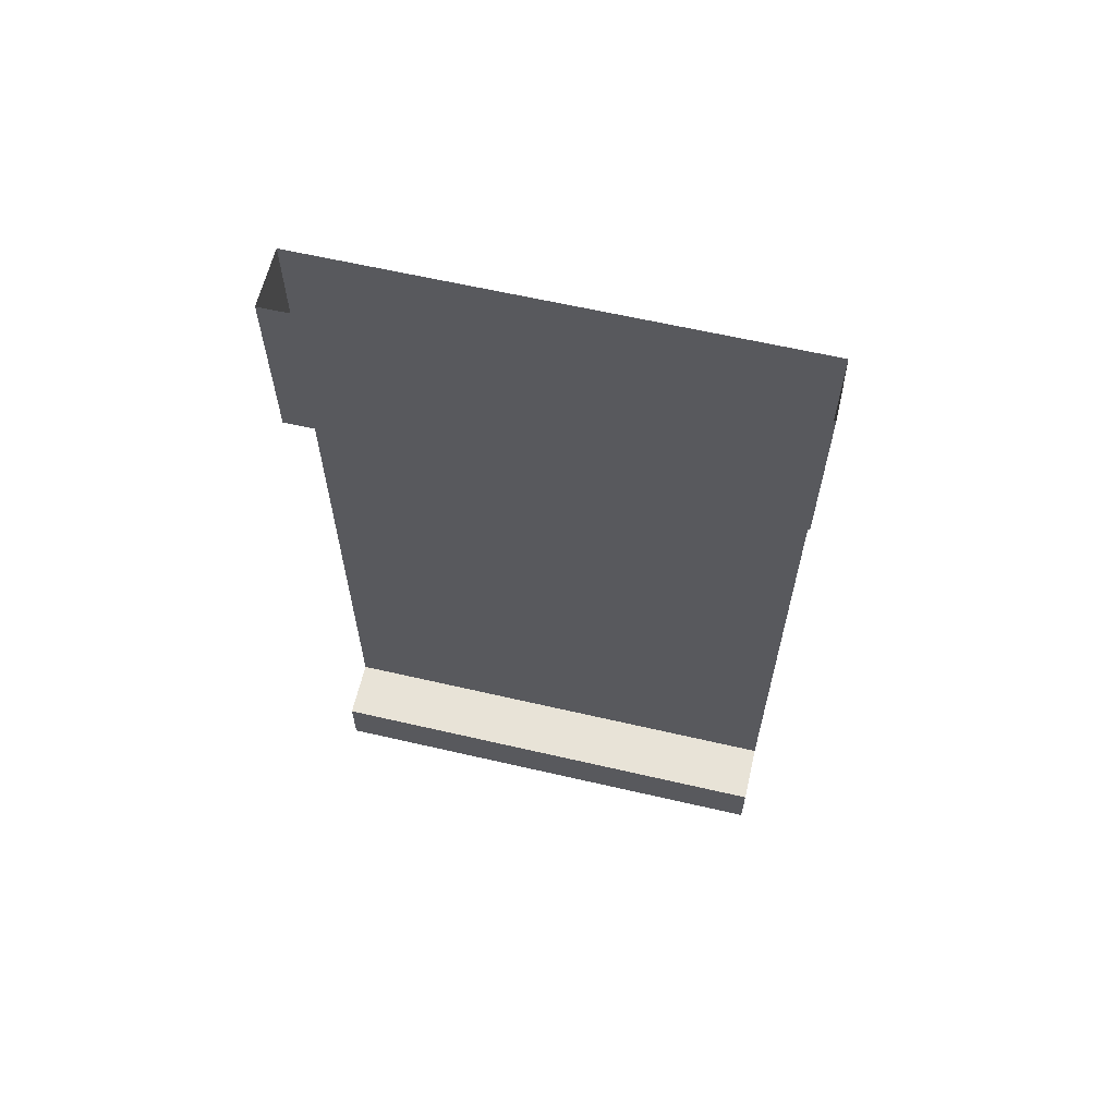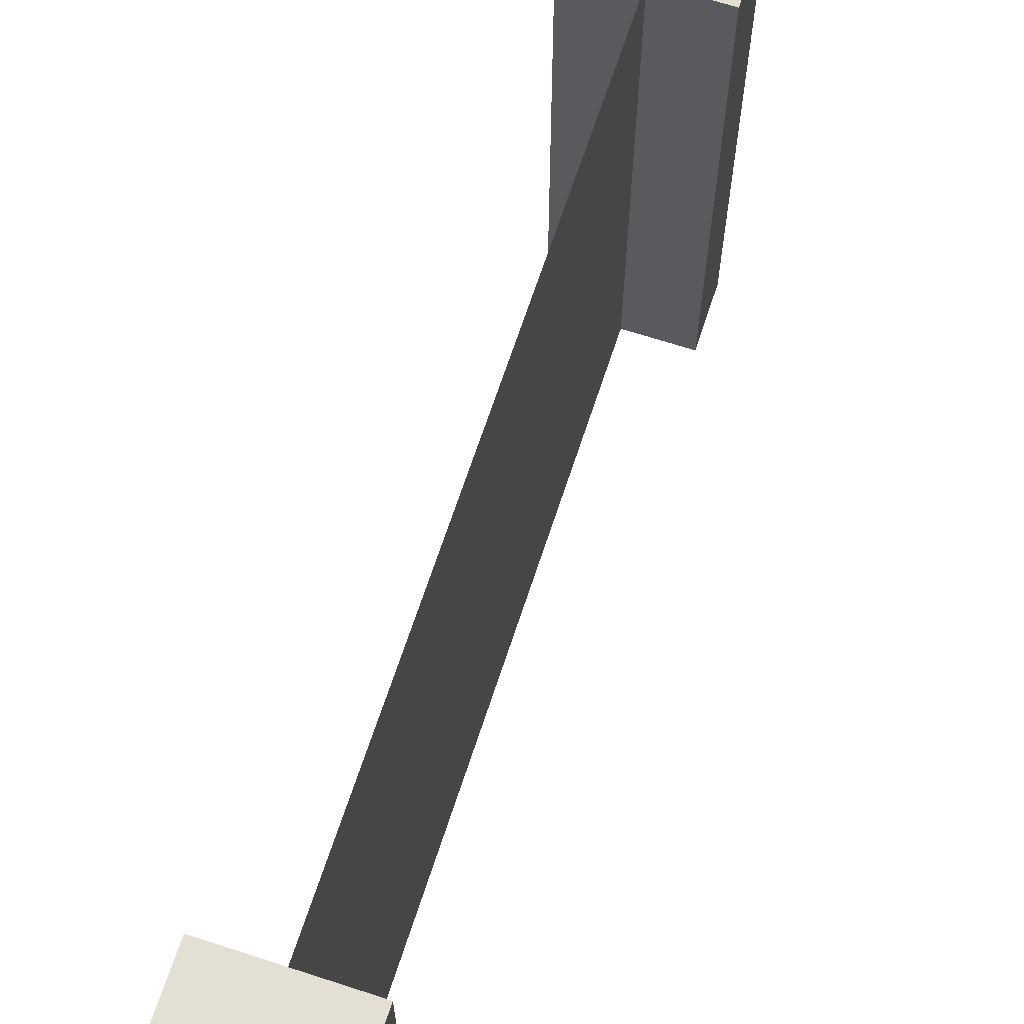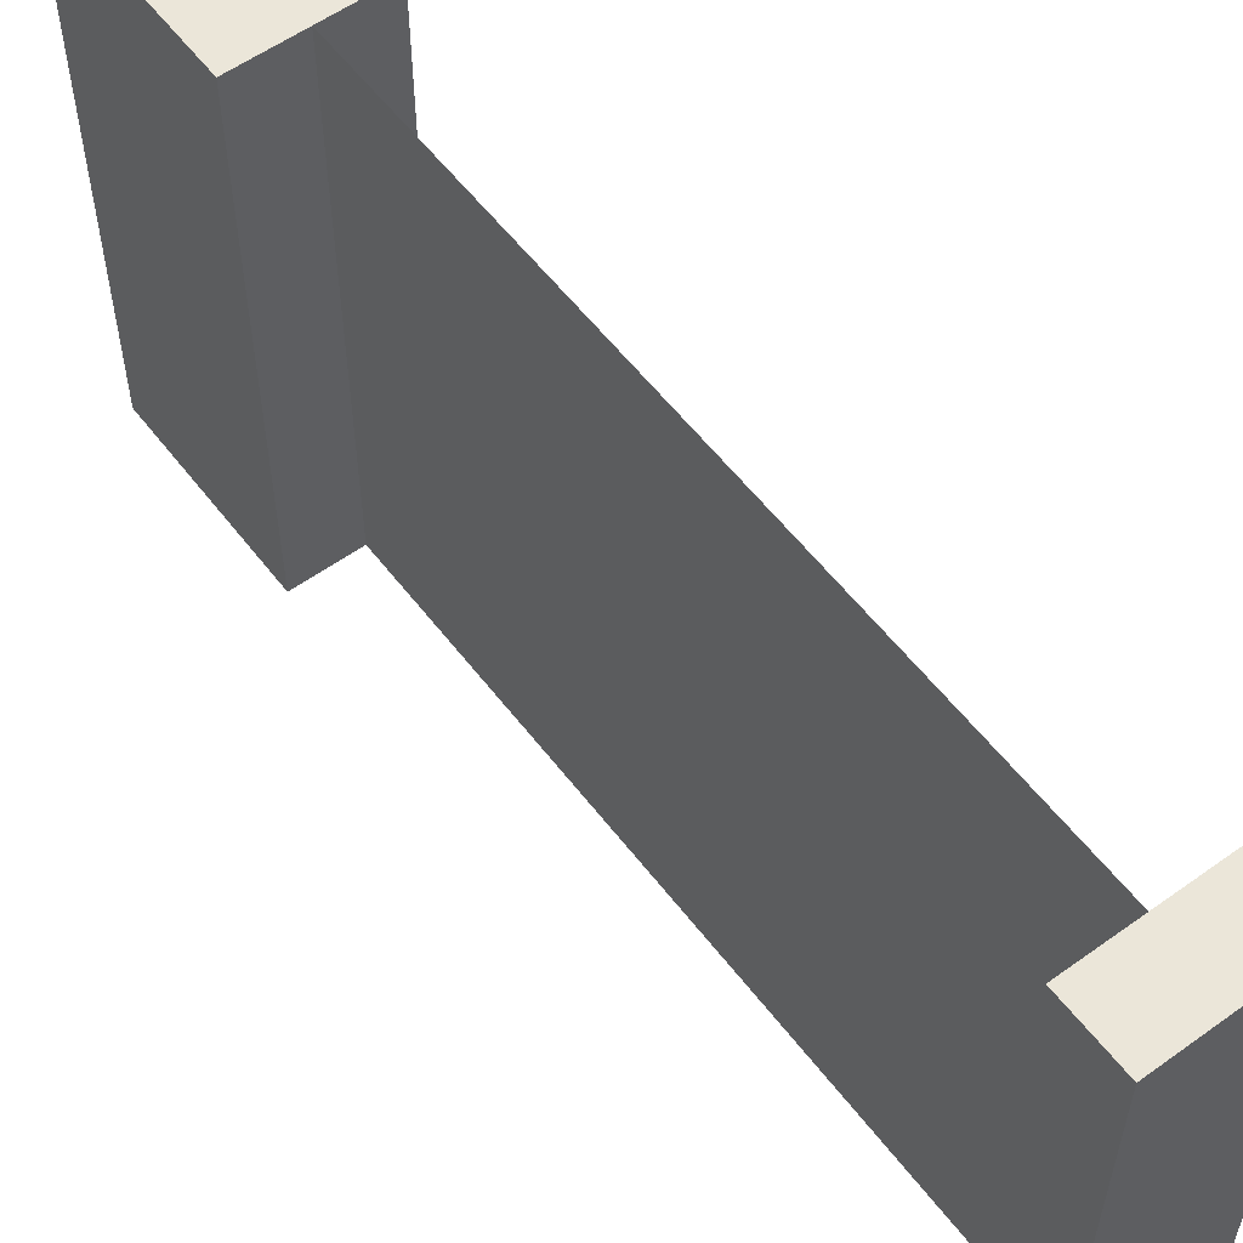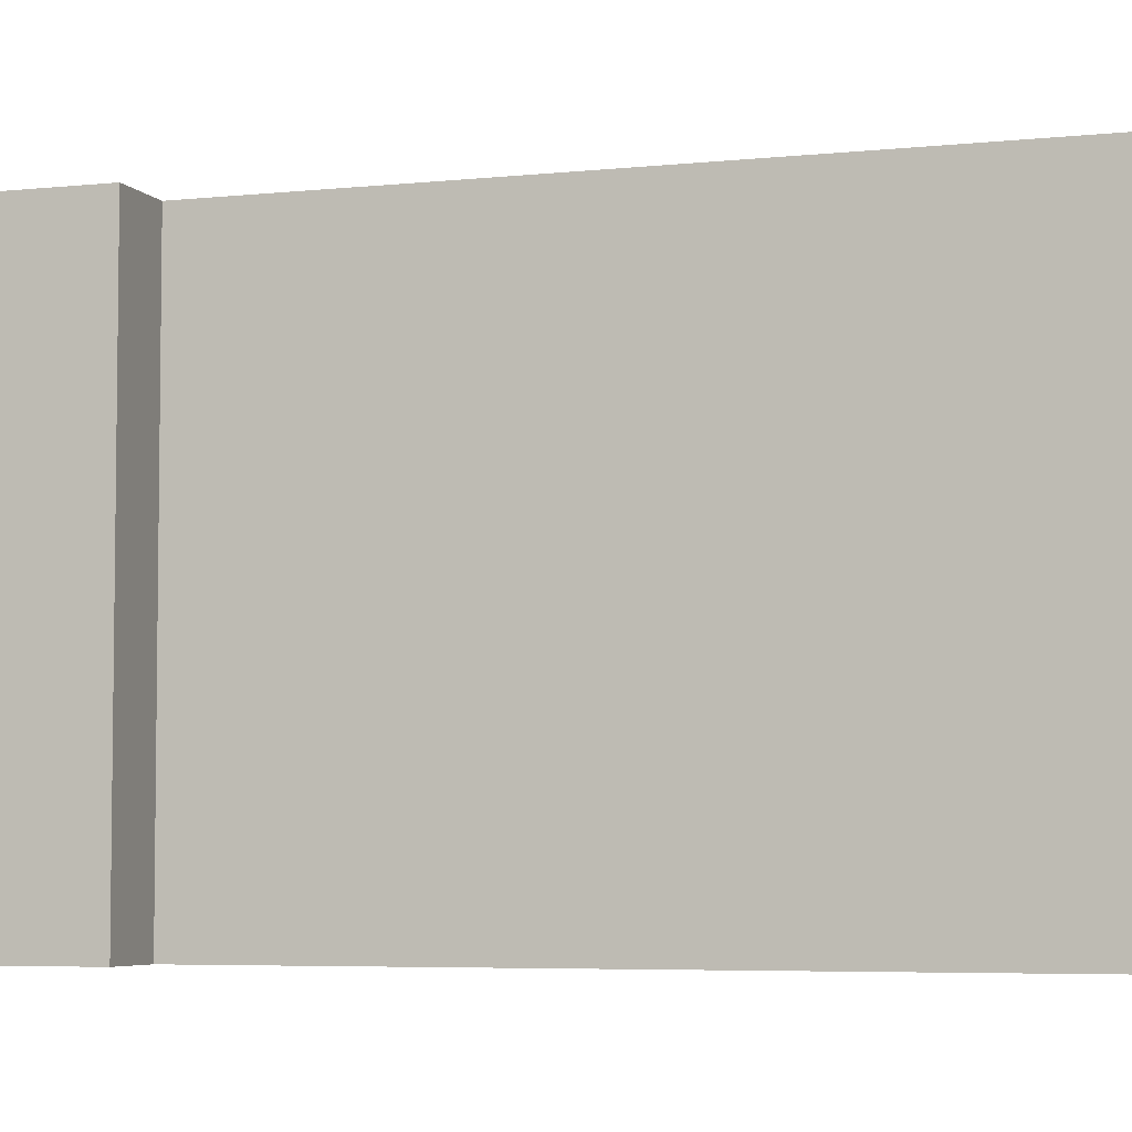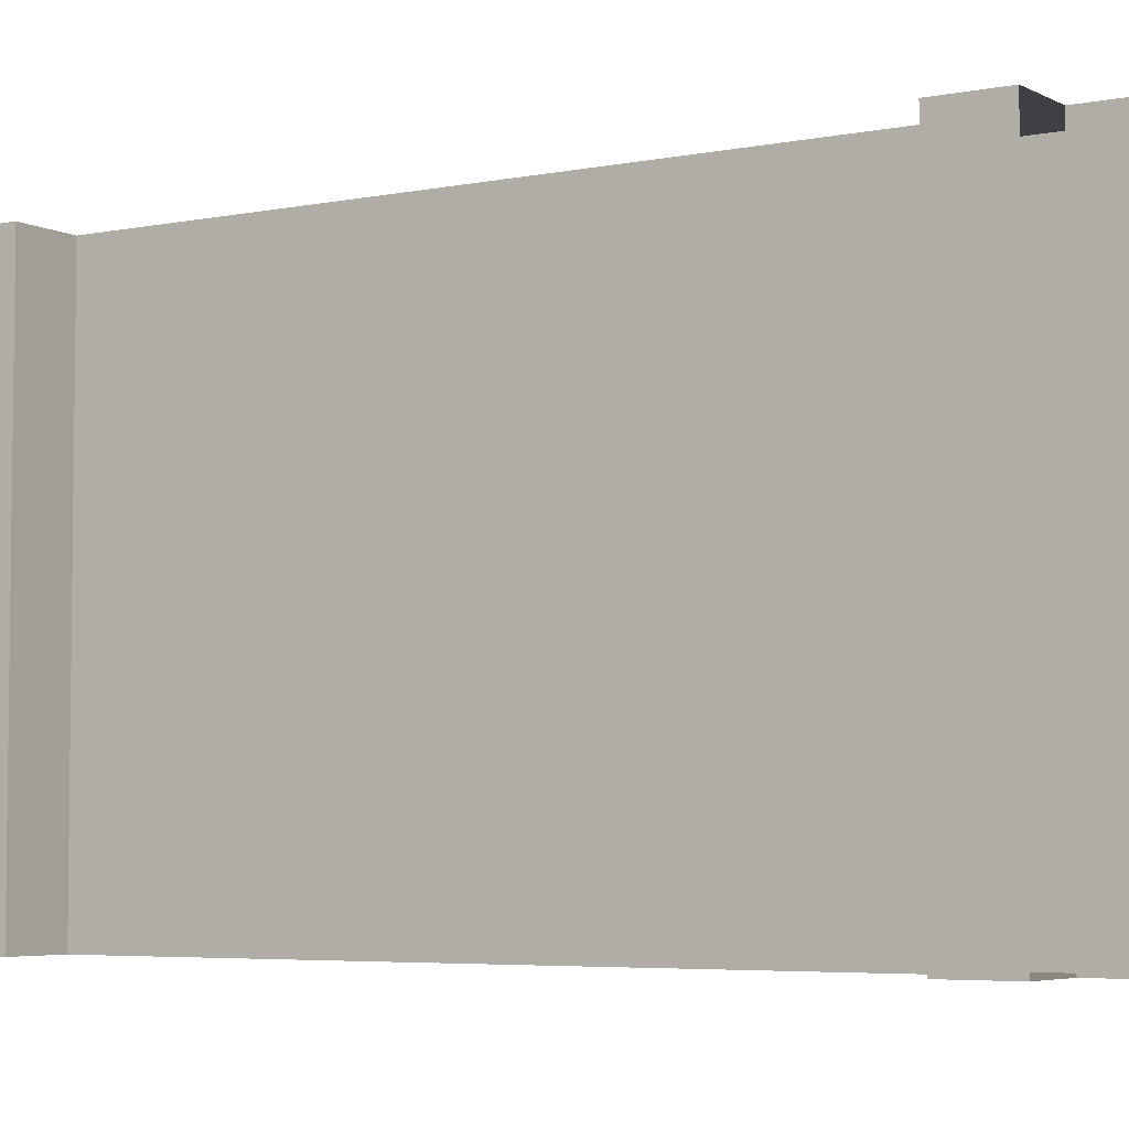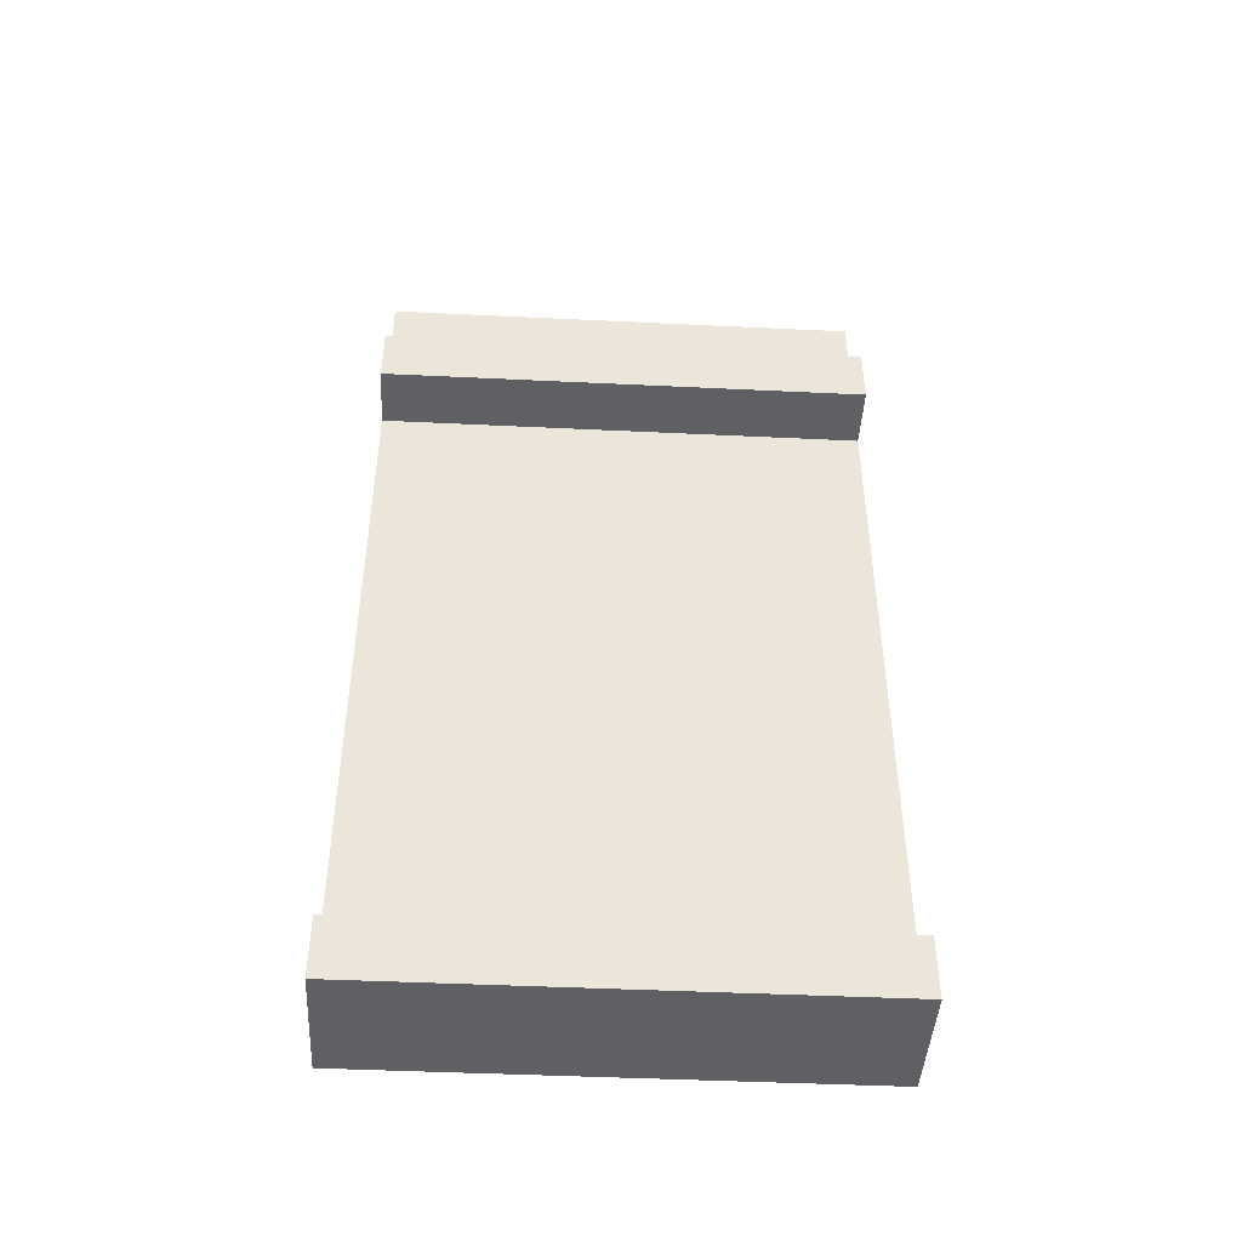
<metadata>
{"format":"obj","ext":"obj","renderer":"f3d","projection":"perspective","resolution":1024,"background":"white","views":[{"elev":62.4,"azim":-76.8,"up":"+Y"},{"elev":66.8,"azim":18.1,"up":"+Z"},{"elev":56.7,"azim":-36.9,"up":"+Z"},{"elev":-5.2,"azim":-71.2,"up":"+Z"},{"elev":-4.9,"azim":122.8,"up":"+Z"},{"elev":-44.8,"azim":86.8,"up":"+Y"}]}
</metadata>
<code>
o wall/1853/straight
v -48 -216 -48
v -48 -56 -48
v -48 -56 48
v -48 -216 48
v -48 -224 64
v -48 -224 -64
v -48 -48 -64
v -48 -48 64
v -48 -32 -64
v -48 0 -64
v -48 0 64
v -48 -32 64
v -64 -48 64
v -32 -32 64
v -32 -48 64
v -32 -48 -64
v -32 -32 -64
v -64 -48 -64
v -64 0 -64
v -64 0 64
v -32 -224 64
v -32 -224 -64
v -32 -240 64
v -32 -240 -64
v -64 -240 -64
v -64 -224 -64
v -64 -224 64
v -64 -240 64
v -48 -240 64
v -48 -216 -48
f 1 2 3
f 1 3 4
f 1 4 5
f 1 5 4
f 1 4 2
f 1 2 6
f 1 6 5
f 1 5 6
f 1 6 2
f 2 6 7
f 2 7 6
f 7 2 3
f 7 3 8
f 7 8 3
f 7 3 2
f 9 10 11
f 9 11 12
f 12 11 13
f 12 13 14
f 14 13 8
f 14 8 15
f 14 15 16
f 14 16 17
f 17 16 7
f 17 7 9
f 9 7 18
f 9 18 19
f 9 19 10
f 15 8 7
f 15 7 16
f 4 5 8
f 4 8 3
f 4 3 8
f 4 8 5
f 20 19 18
f 20 18 13
f 20 13 11
f 8 13 18
f 8 18 7
f 21 22 6
f 21 6 5
f 21 5 23
f 21 23 22
f 22 23 24
f 22 24 6
f 6 24 25
f 6 25 26
f 6 26 5
f 5 26 27
f 5 27 28
f 5 28 23
f 23 28 24
f 24 28 25
f 25 28 27
f 25 27 26
f 4 3 2

</code>
